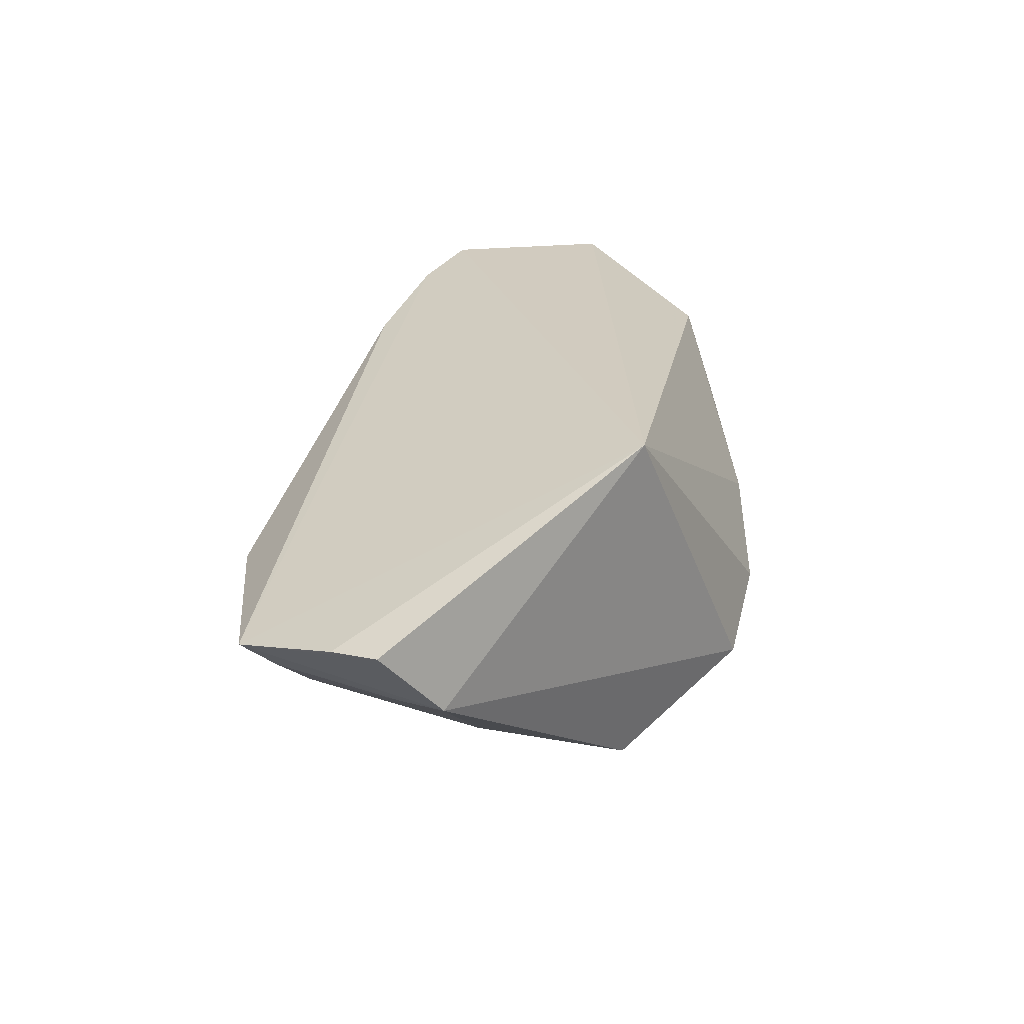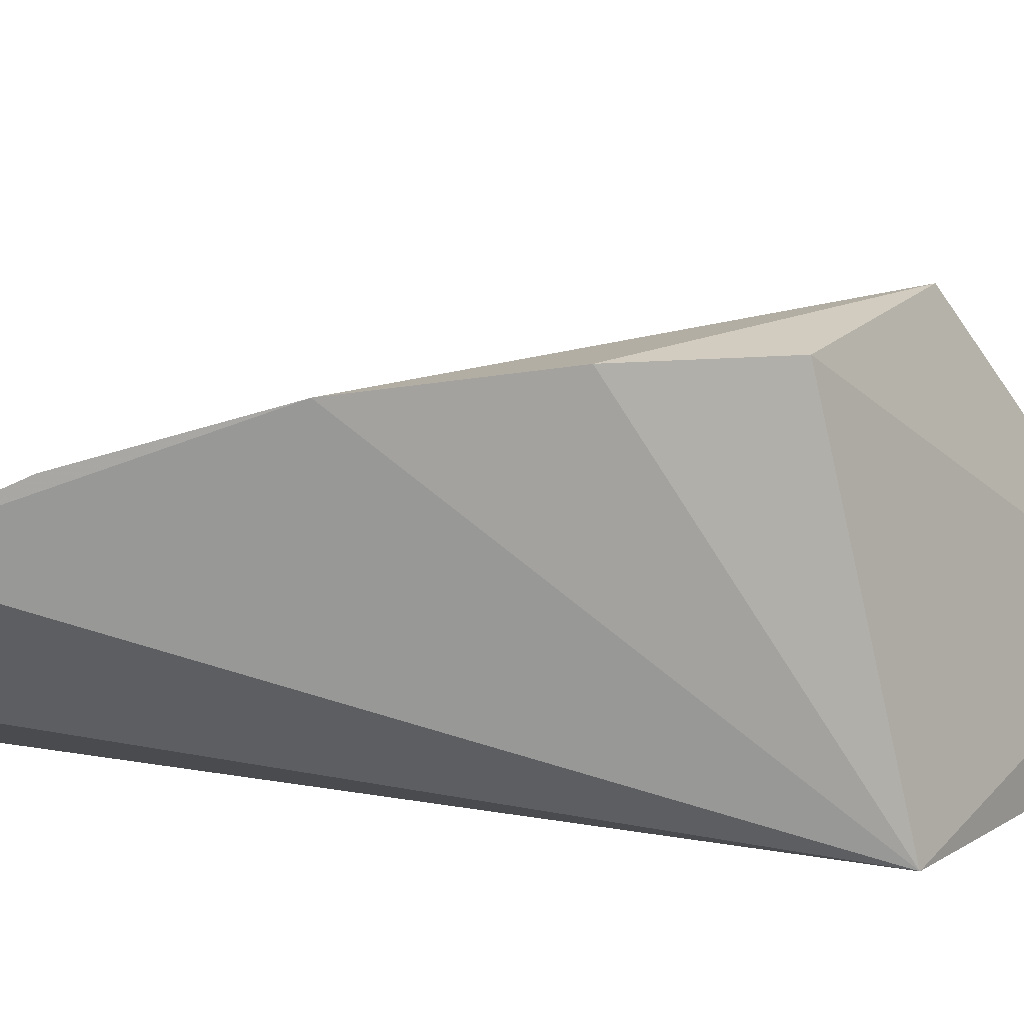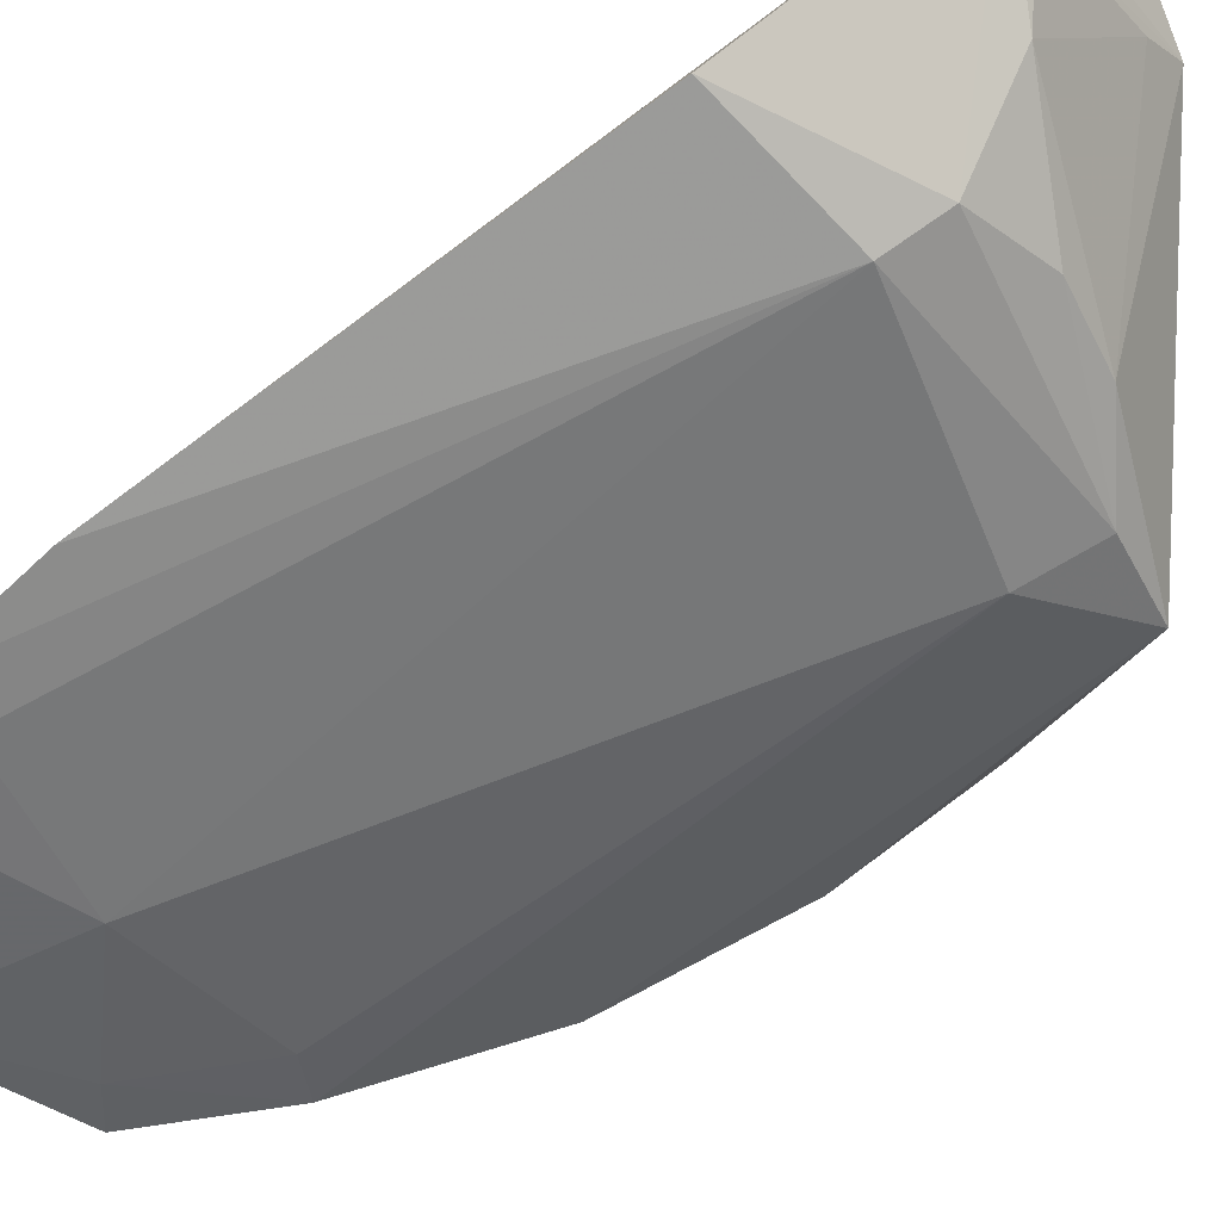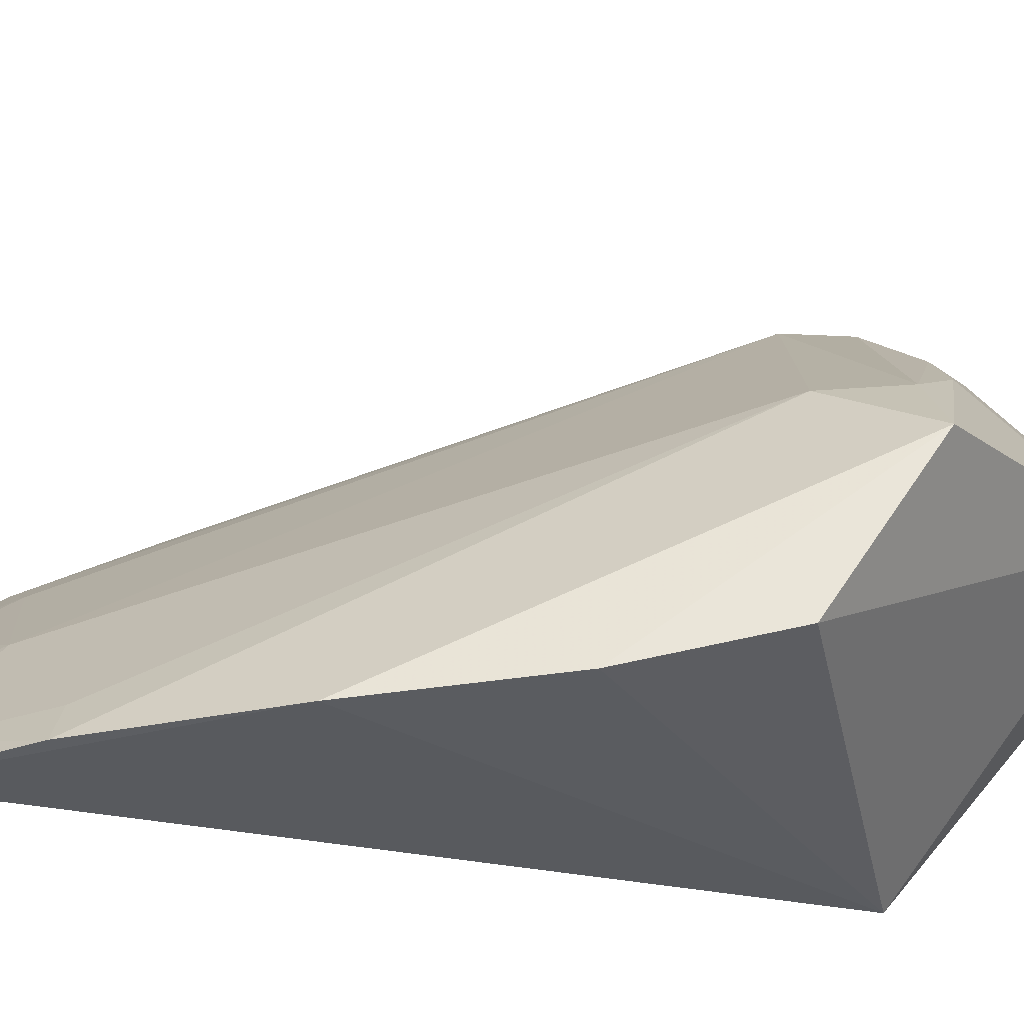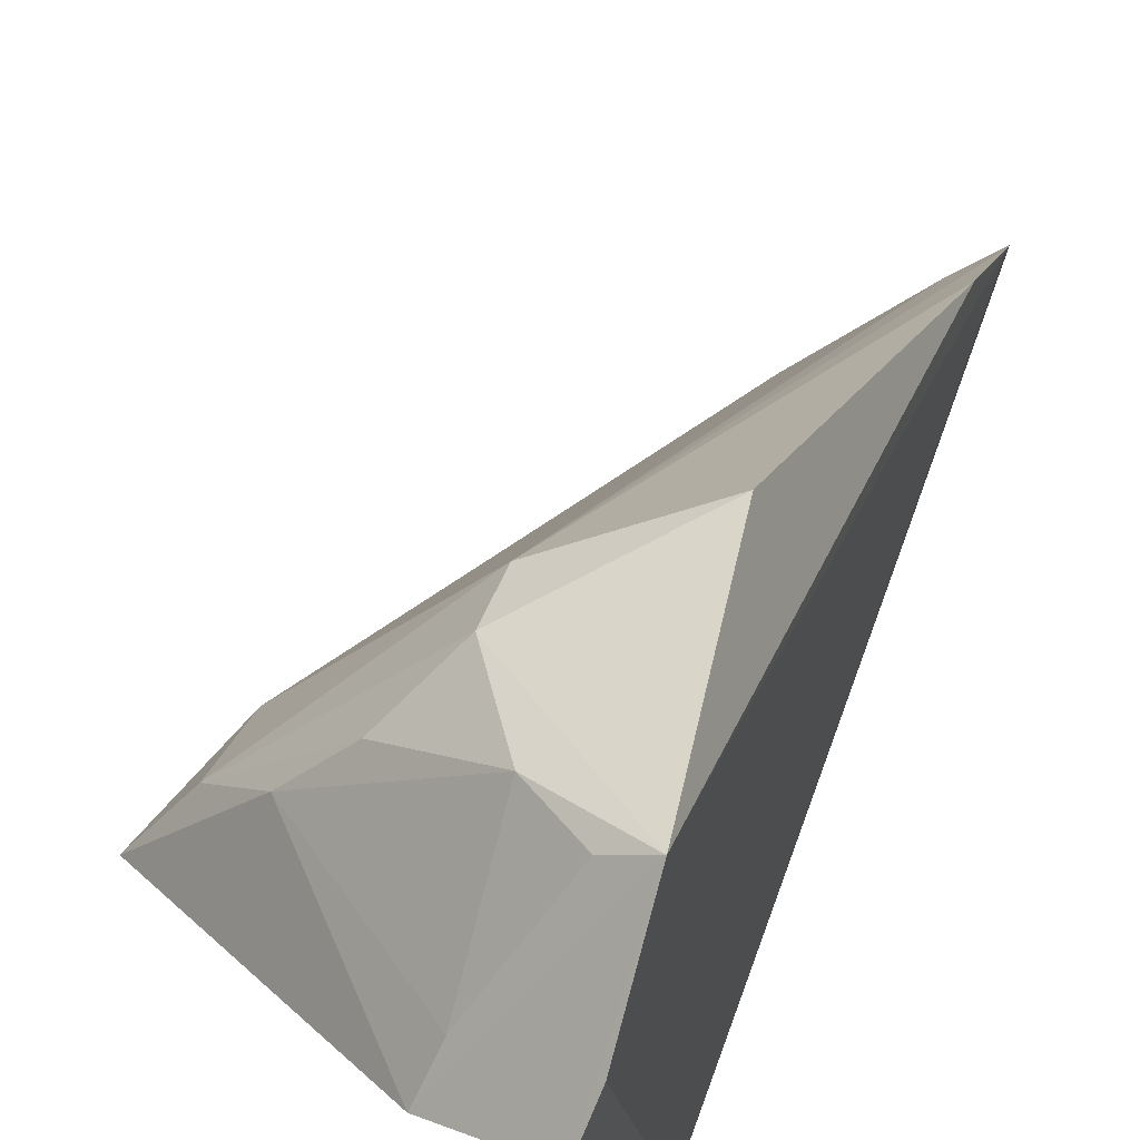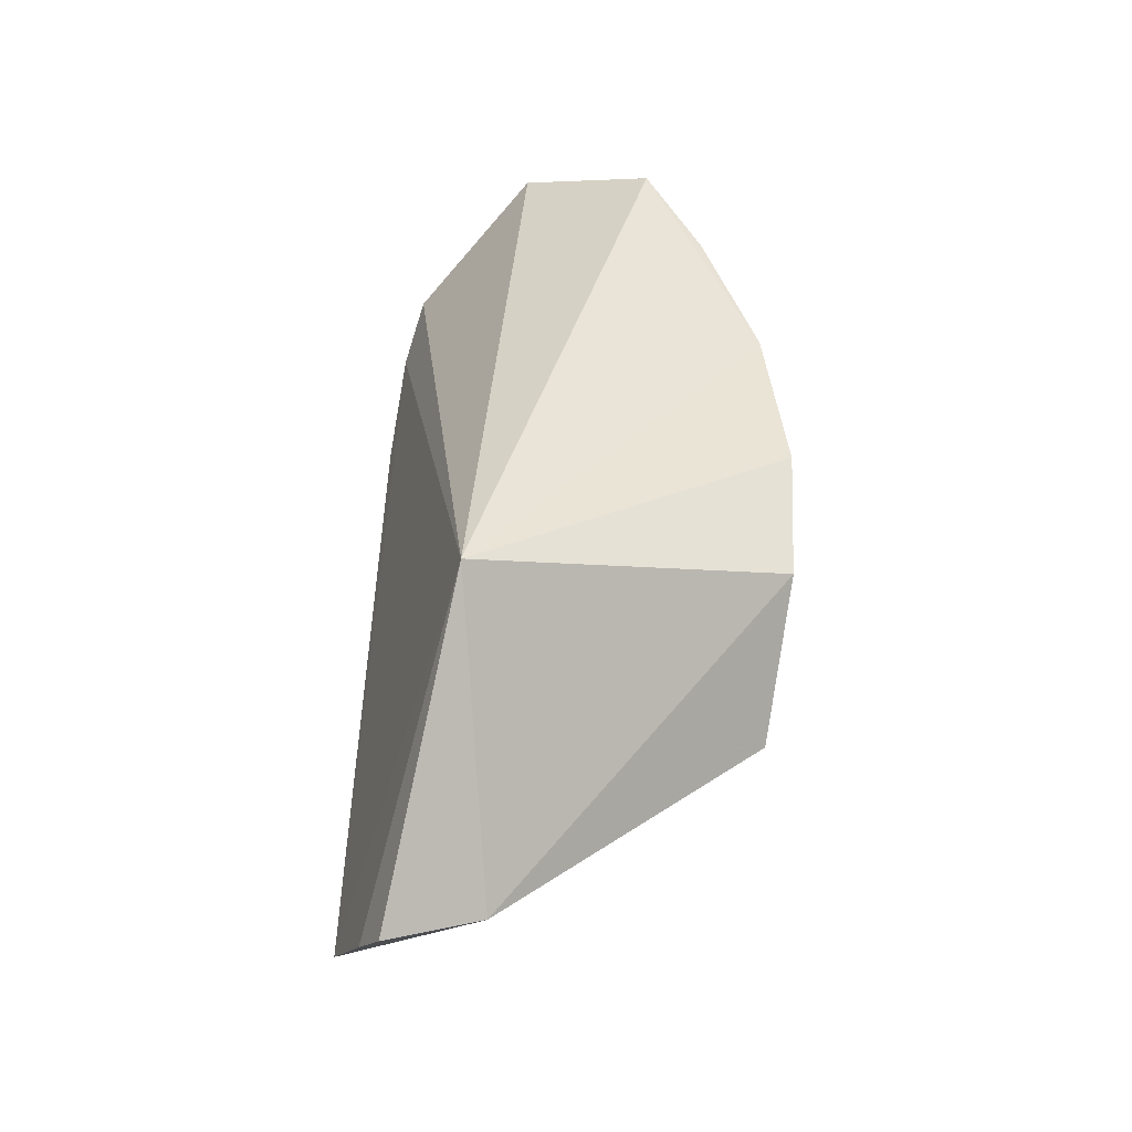
<metadata>
{"format":"obj","ext":"obj","renderer":"f3d","projection":"perspective","resolution":1024,"background":"white","views":[{"elev":-60.5,"azim":-65.4,"up":"+Z"},{"elev":-71.3,"azim":86.7,"up":"+Y"},{"elev":74.1,"azim":54.1,"up":"+Y"},{"elev":-34.4,"azim":85.5,"up":"+Y"},{"elev":42.9,"azim":-161.8,"up":"+Y"},{"elev":-48.4,"azim":-14.5,"up":"+Z"}]}
</metadata>
<code>
v 0.0428 0.03645 0.05419
v 0.05474 0.03226 0.0362
v 0.04572 0.05415 0.01981
v 0.03931 0.04793 0.005255
v 0.03957 0.03373 0.01617
v 0.05682 0.04224 0.01634
v 0.03776 0.04918 0.04187
v 0.04886 0.03207 0.05018
v 0.04306 0.05416 0.01236
v 0.04411 0.04679 0.006584
v 0.05622 0.03488 0.02102
v 0.0452 0.0397 0.0466
v 0.03822 0.04412 0.05058
v 0.03822 0.05537 0.009722
v 0.05378 0.04555 0.02033
v 0.04832 0.05118 0.01494
v 0.05607 0.033 0.02778
v 0.04792 0.03409 0.04944
v 0.03778 0.0464 0.04745
v 0.04006 0.04297 0.04974
v 0.03873 0.05021 0.006524
v 0.03944 0.05717 0.02137
v 0.04023 0.05436 0.01005
v 0.05189 0.03218 0.04442
v 0.0542 0.04572 0.01678
v 0.04573 0.05417 0.01692
v 0.05108 0.04835 0.0148
v 0.03968 0.04518 0.04674
v 0.0434 0.04887 0.007734
v 0.05071 0.03416 0.04406
f 8 5 2
f 8 1 5
f 10 5 4
f 11 10 6
f 11 5 10
f 13 5 1
f 14 10 4
f 15 3 12
f 17 11 6
f 17 6 2
f 17 2 5
f 17 5 11
f 18 12 1
f 18 1 8
f 19 5 13
f 19 14 5
f 19 7 14
f 19 3 7
f 20 13 1
f 20 1 12
f 21 14 4
f 21 4 5
f 21 5 14
f 22 14 7
f 22 7 3
f 23 14 9
f 23 10 14
f 24 8 2
f 24 2 6
f 24 6 15
f 24 18 8
f 25 15 6
f 25 3 15
f 26 16 9
f 26 25 16
f 26 3 25
f 26 22 3
f 26 9 14
f 26 14 22
f 27 9 16
f 27 6 10
f 27 25 6
f 27 16 25
f 28 19 13
f 28 13 20
f 28 3 19
f 28 20 12
f 28 12 3
f 29 23 9
f 29 10 23
f 29 27 10
f 29 9 27
f 30 24 15
f 30 15 12
f 30 12 18
f 30 18 24

</code>
